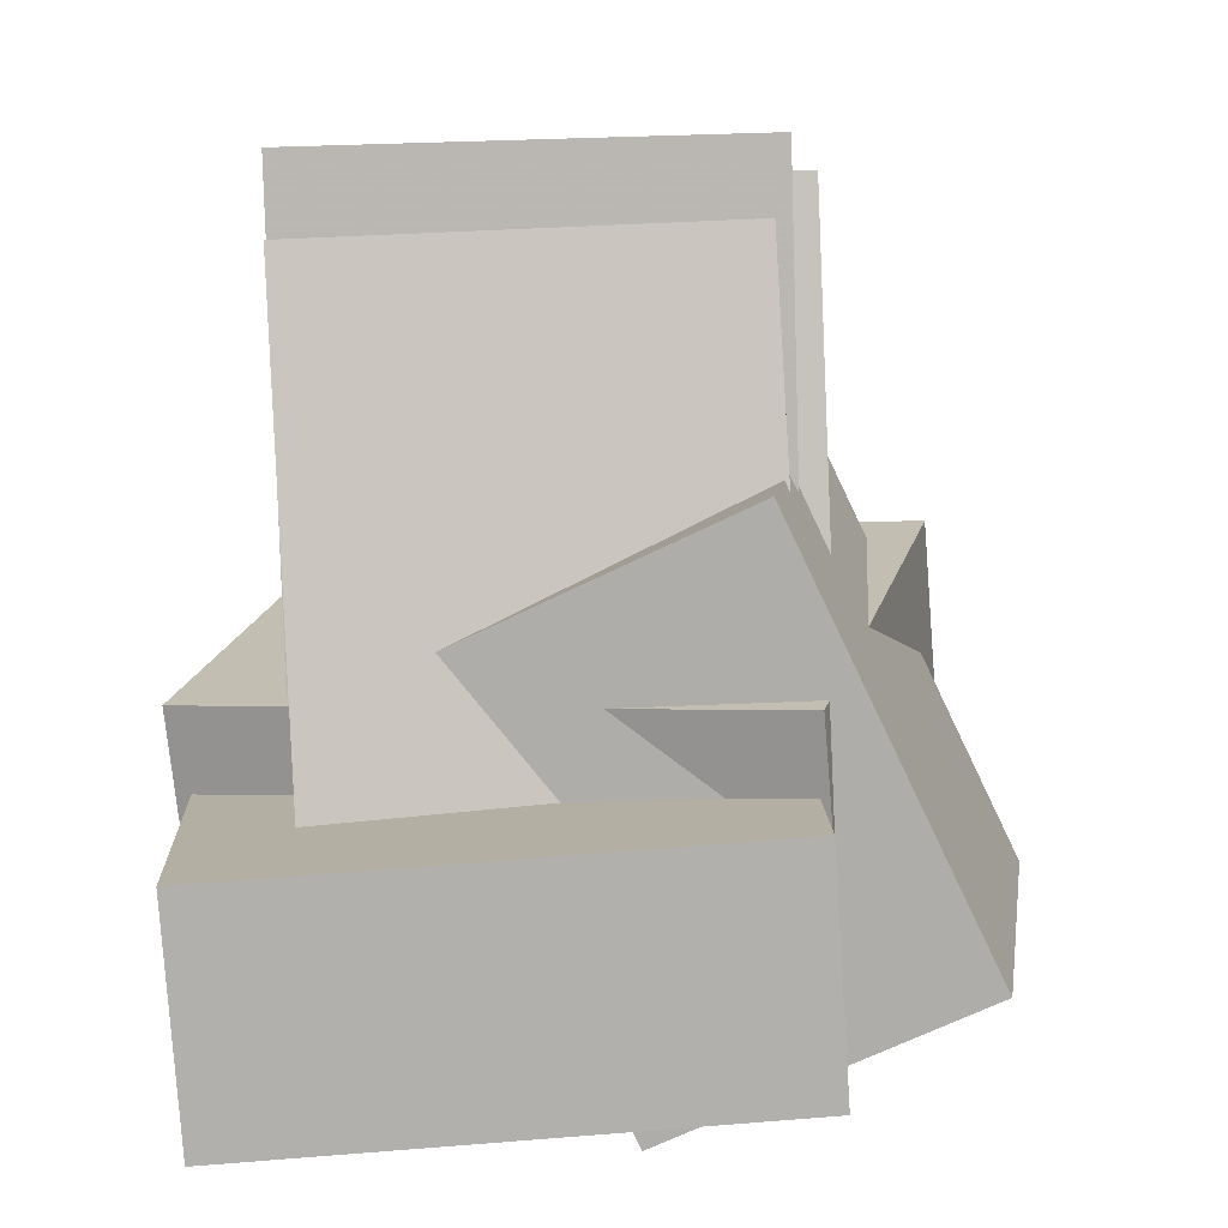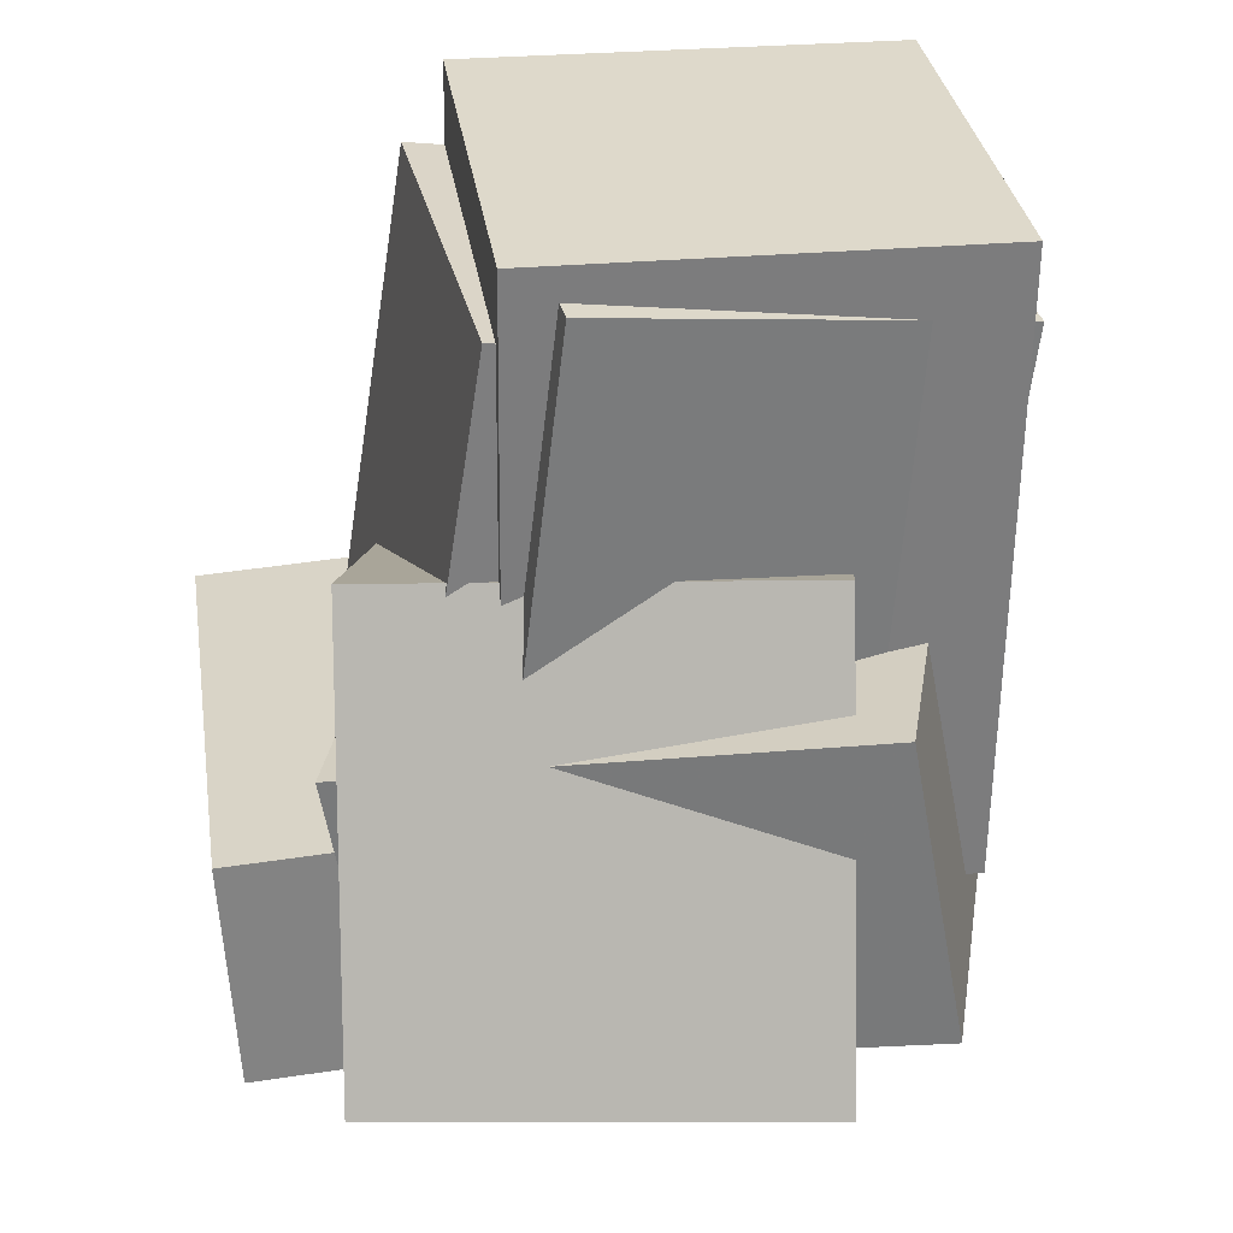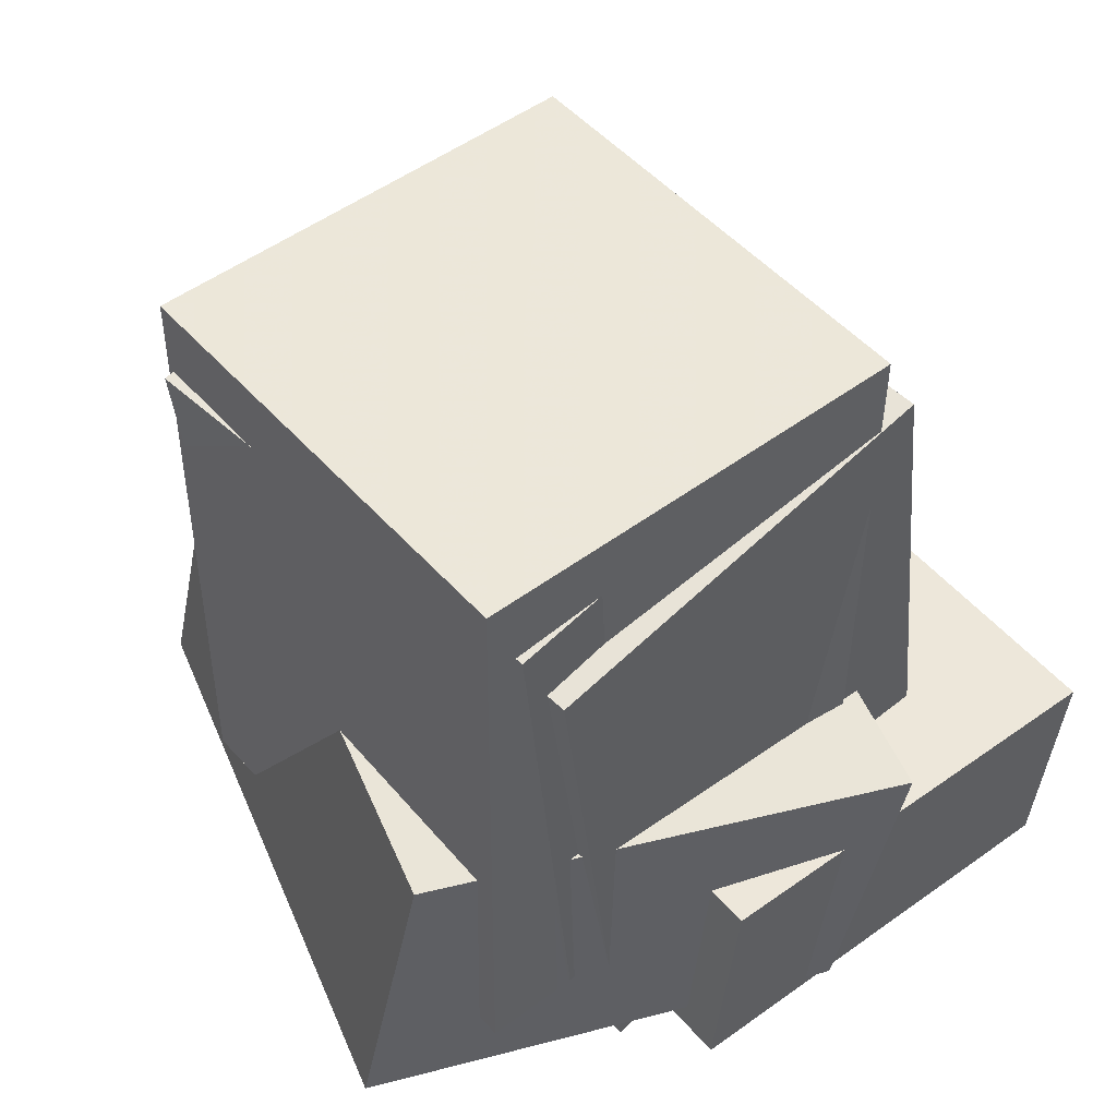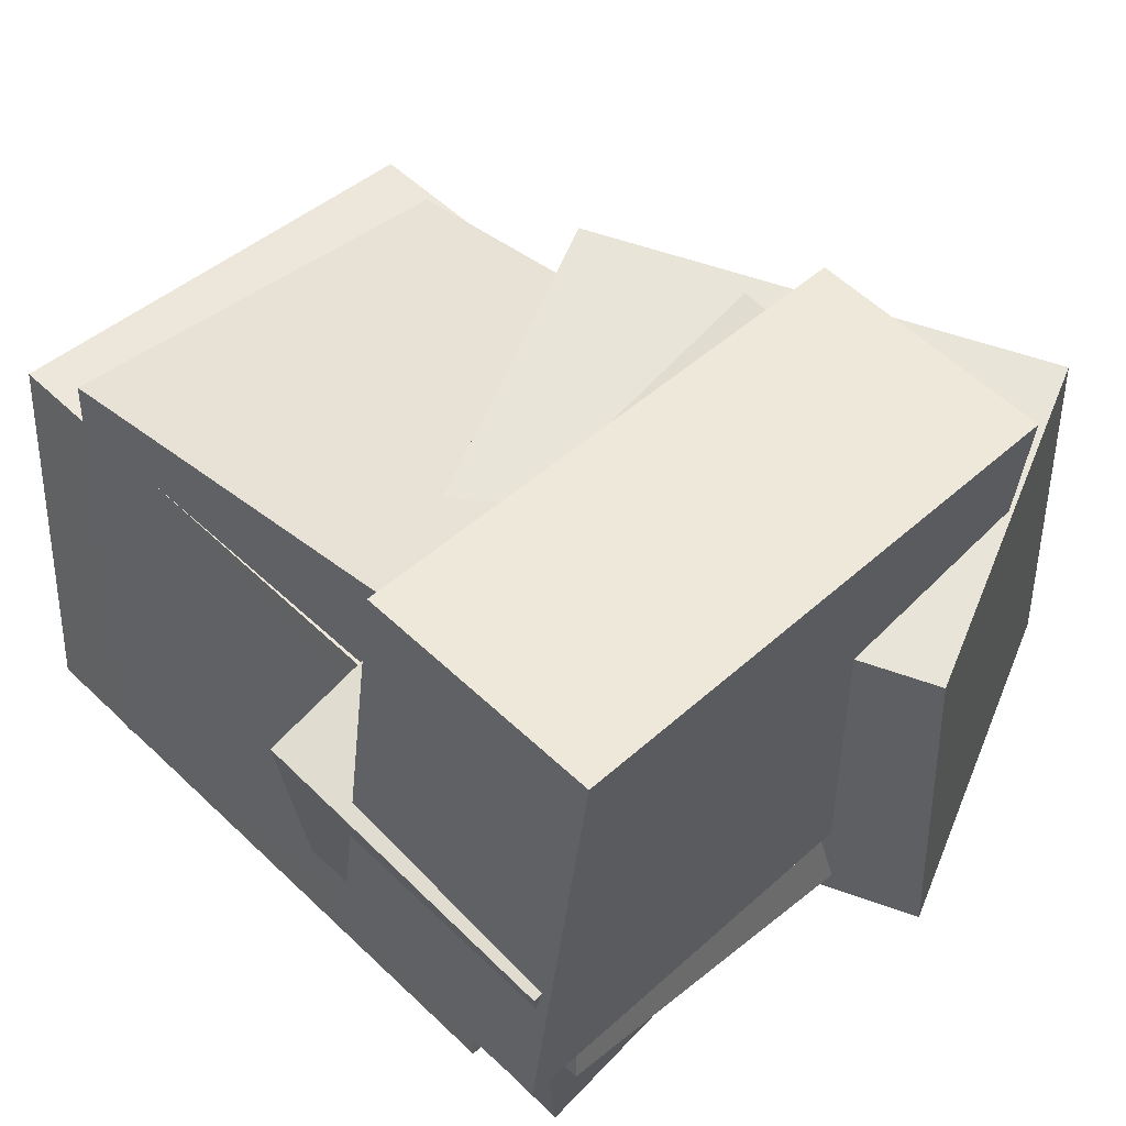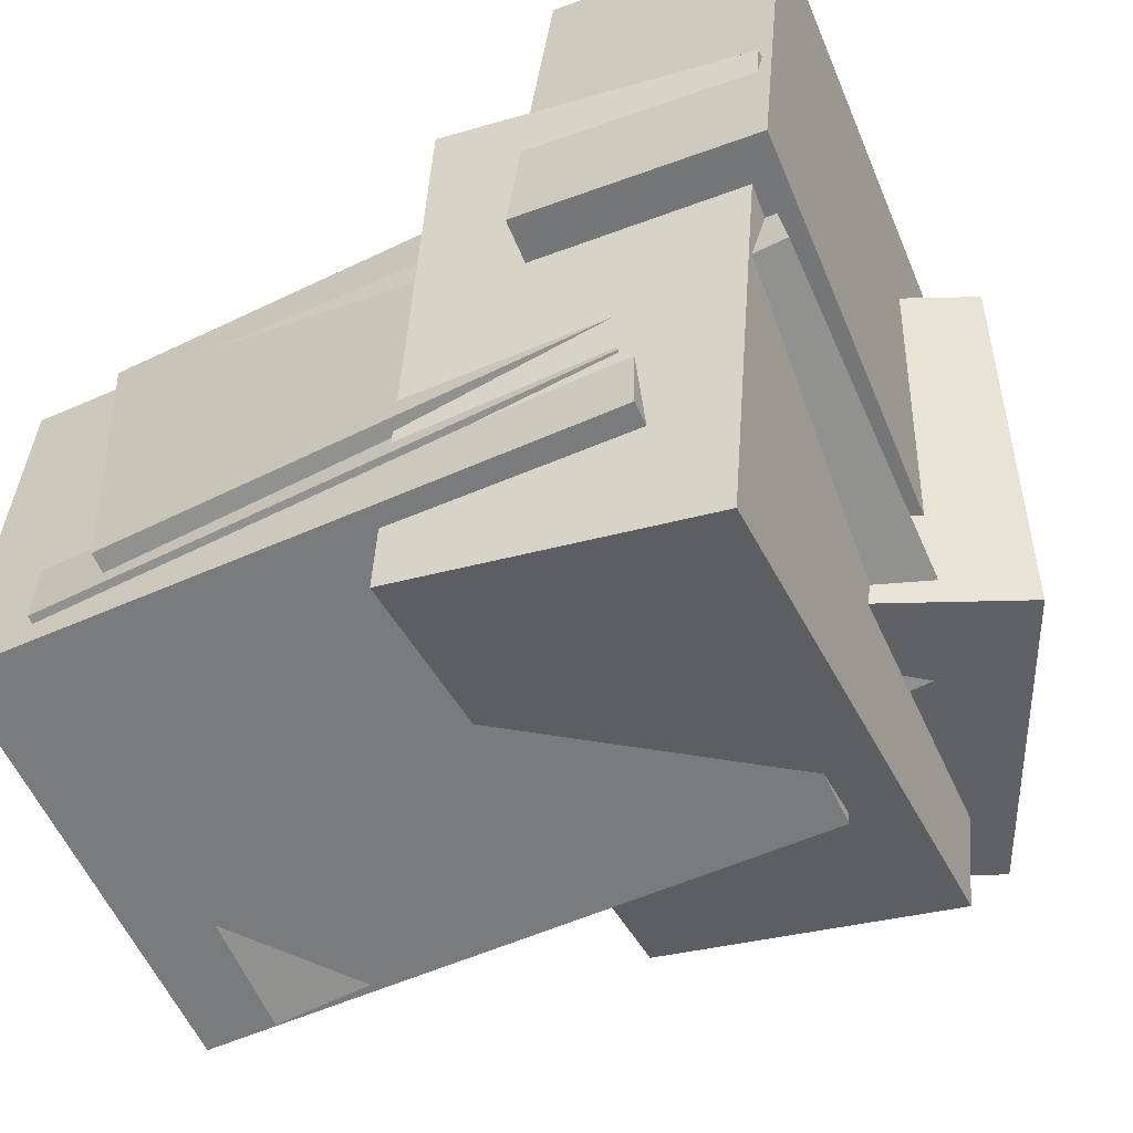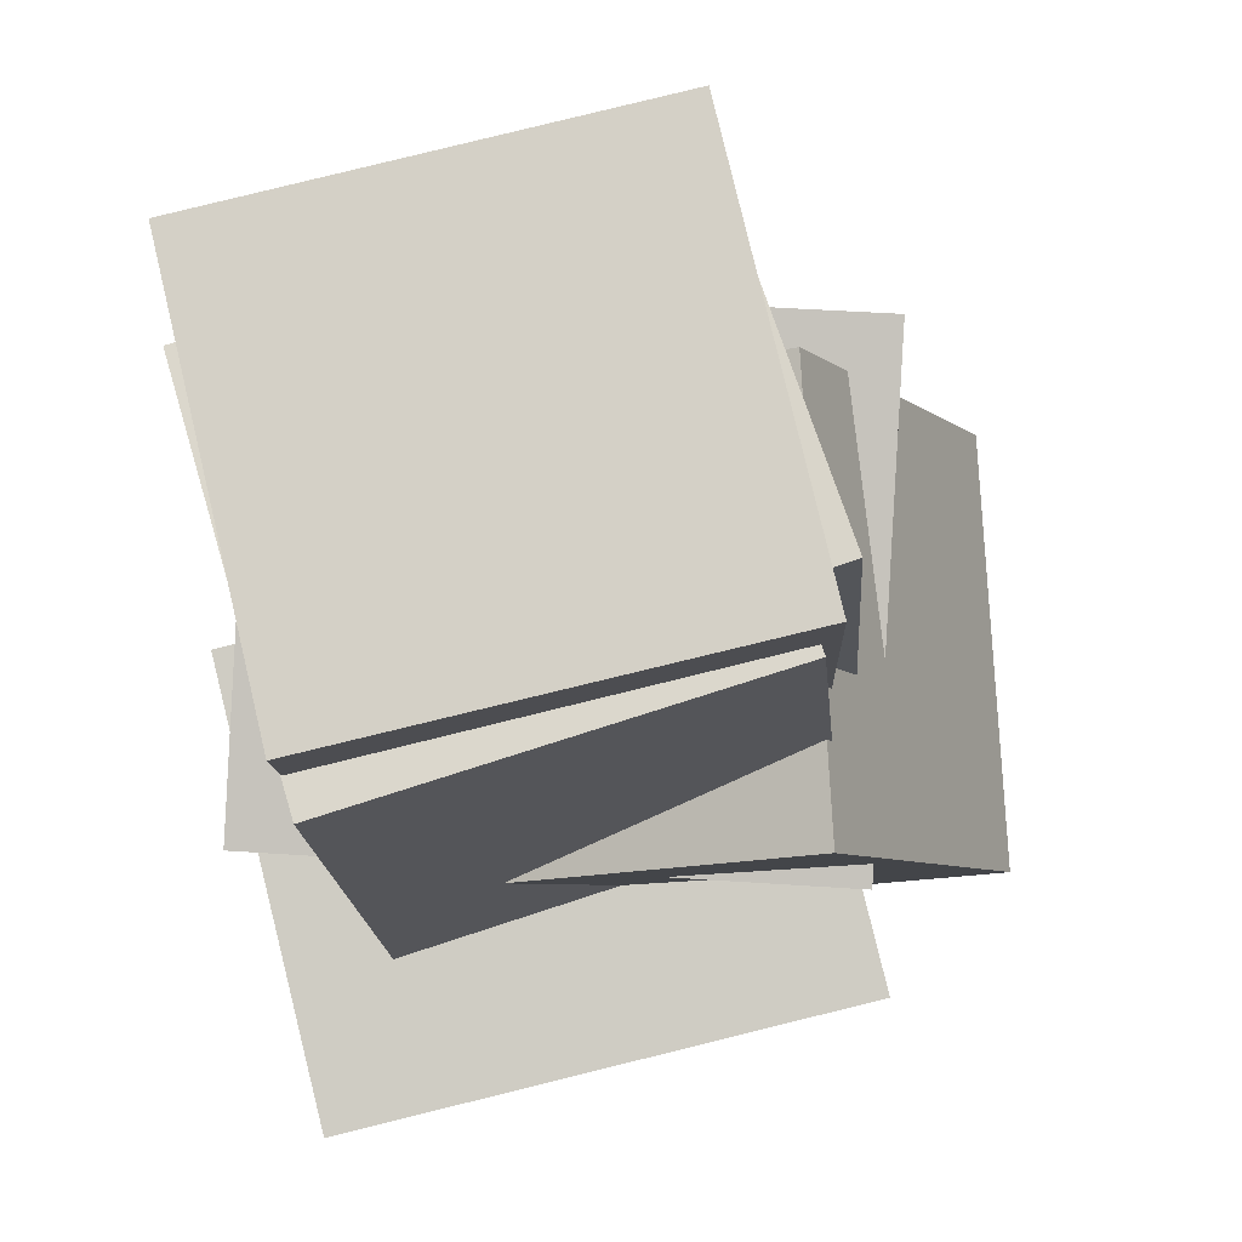
<metadata>
{"format":"obj","ext":"obj","renderer":"f3d","projection":"perspective","resolution":1024,"background":"white","views":[{"elev":8.8,"azim":2.7,"up":"+Y"},{"elev":33.3,"azim":86.2,"up":"+Y"},{"elev":47.7,"azim":-125.3,"up":"+Y"},{"elev":52.7,"azim":-42.0,"up":"+Z"},{"elev":-54.2,"azim":-63.4,"up":"+Z"},{"elev":79.8,"azim":-9.0,"up":"+Y"}]}
</metadata>
<code>
v -0.4962 -0.5702 -0.2091
v -0.4432 -0.6014 0.4128
v -0.5166 -0.2566 -0.1917
v -0.4635 -0.2878 0.4303
v 0.2187 -0.5206 -0.2677
v 0.2718 -0.5518 0.3543
v 0.1984 -0.207 -0.2502
v 0.2515 -0.2382 0.3717
f 1.0 7.0 5.0
f 1.0 3.0 7.0
f 1.0 4.0 3.0
f 1.0 2.0 4.0
f 3.0 8.0 7.0
f 3.0 4.0 8.0
f 5.0 7.0 8.0
f 5.0 8.0 6.0
f 1.0 5.0 6.0
f 1.0 6.0 2.0
f 2.0 6.0 8.0
f 2.0 8.0 4.0
v 0.0971 -0.6388 -0.4015
v 0.04013 -0.6559 0.1802
v -0.173 -0.0788 -0.4115
v -0.23 -0.09583 0.1701
v 0.5122 -0.4378 -0.3549
v 0.4552 -0.4548 0.2267
v 0.2421 0.1222 -0.365
v 0.1851 0.1052 0.2167
f 9.0 15.0 13.0
f 9.0 11.0 15.0
f 9.0 12.0 11.0
f 9.0 10.0 12.0
f 11.0 16.0 15.0
f 11.0 12.0 16.0
f 13.0 15.0 16.0
f 13.0 16.0 14.0
f 9.0 13.0 14.0
f 9.0 14.0 10.0
f 10.0 14.0 16.0
f 10.0 16.0 12.0
v -0.4163 -0.3629 -0.5051
v -0.3716 -0.3538 0.08037
v -0.4414 0.4735 -0.5162
v -0.3967 0.4826 0.06932
v 0.1831 -0.3455 -0.5512
v 0.2278 -0.3364 0.03435
v 0.1579 0.4909 -0.5622
v 0.2026 0.5 0.02329
f 17.0 23.0 21.0
f 17.0 19.0 23.0
f 17.0 20.0 19.0
f 17.0 18.0 20.0
f 19.0 24.0 23.0
f 19.0 20.0 24.0
f 21.0 23.0 24.0
f 21.0 24.0 22.0
f 17.0 21.0 22.0
f 17.0 22.0 18.0
f 18.0 22.0 24.0
f 18.0 24.0 20.0
v -0.4117 -0.5524 -0.2993
v -0.3342 -0.4588 0.2578
v -0.465 0.2866 -0.4329
v -0.3875 0.3803 0.1242
v 0.1607 -0.5293 -0.3828
v 0.2382 -0.4357 0.1744
v 0.1074 0.3097 -0.5163
v 0.1849 0.4033 0.04079
f 25.0 31.0 29.0
f 25.0 27.0 31.0
f 25.0 28.0 27.0
f 25.0 26.0 28.0
f 27.0 32.0 31.0
f 27.0 28.0 32.0
f 29.0 31.0 32.0
f 29.0 32.0 30.0
f 25.0 29.0 30.0
f 25.0 30.0 26.0
f 26.0 30.0 32.0
f 26.0 32.0 28.0
v -0.4154 -0.3449 -0.3873
v -0.3293 -0.2775 0.1393
v -0.4462 0.3758 -0.4746
v -0.3601 0.4432 0.05201
v 0.1793 -0.3315 -0.4863
v 0.2655 -0.2641 0.04022
v 0.1485 0.3892 -0.5736
v 0.2347 0.4566 -0.04703
f 33.0 39.0 37.0
f 33.0 35.0 39.0
f 33.0 36.0 35.0
f 33.0 34.0 36.0
f 35.0 40.0 39.0
f 35.0 36.0 40.0
f 37.0 39.0 40.0
f 37.0 40.0 38.0
f 33.0 37.0 38.0
f 33.0 38.0 34.0
f 34.0 38.0 40.0
f 34.0 40.0 36.0
v 0.4196 -0.4076 -0.4891
v 0.2757 -0.5361 0.1744
v -0.3464 -0.4408 -0.6615
v -0.4902 -0.5692 0.001968
v 0.3857 0.001253 -0.4173
v 0.2418 -0.1272 0.2462
v -0.3802 -0.0319 -0.5897
v -0.5241 -0.1603 0.07377
f 41.0 47.0 45.0
f 41.0 43.0 47.0
f 41.0 44.0 43.0
f 41.0 42.0 44.0
f 43.0 48.0 47.0
f 43.0 44.0 48.0
f 45.0 47.0 48.0
f 45.0 48.0 46.0
f 41.0 45.0 46.0
f 41.0 46.0 42.0
f 42.0 46.0 48.0
f 42.0 48.0 44.0

</code>
